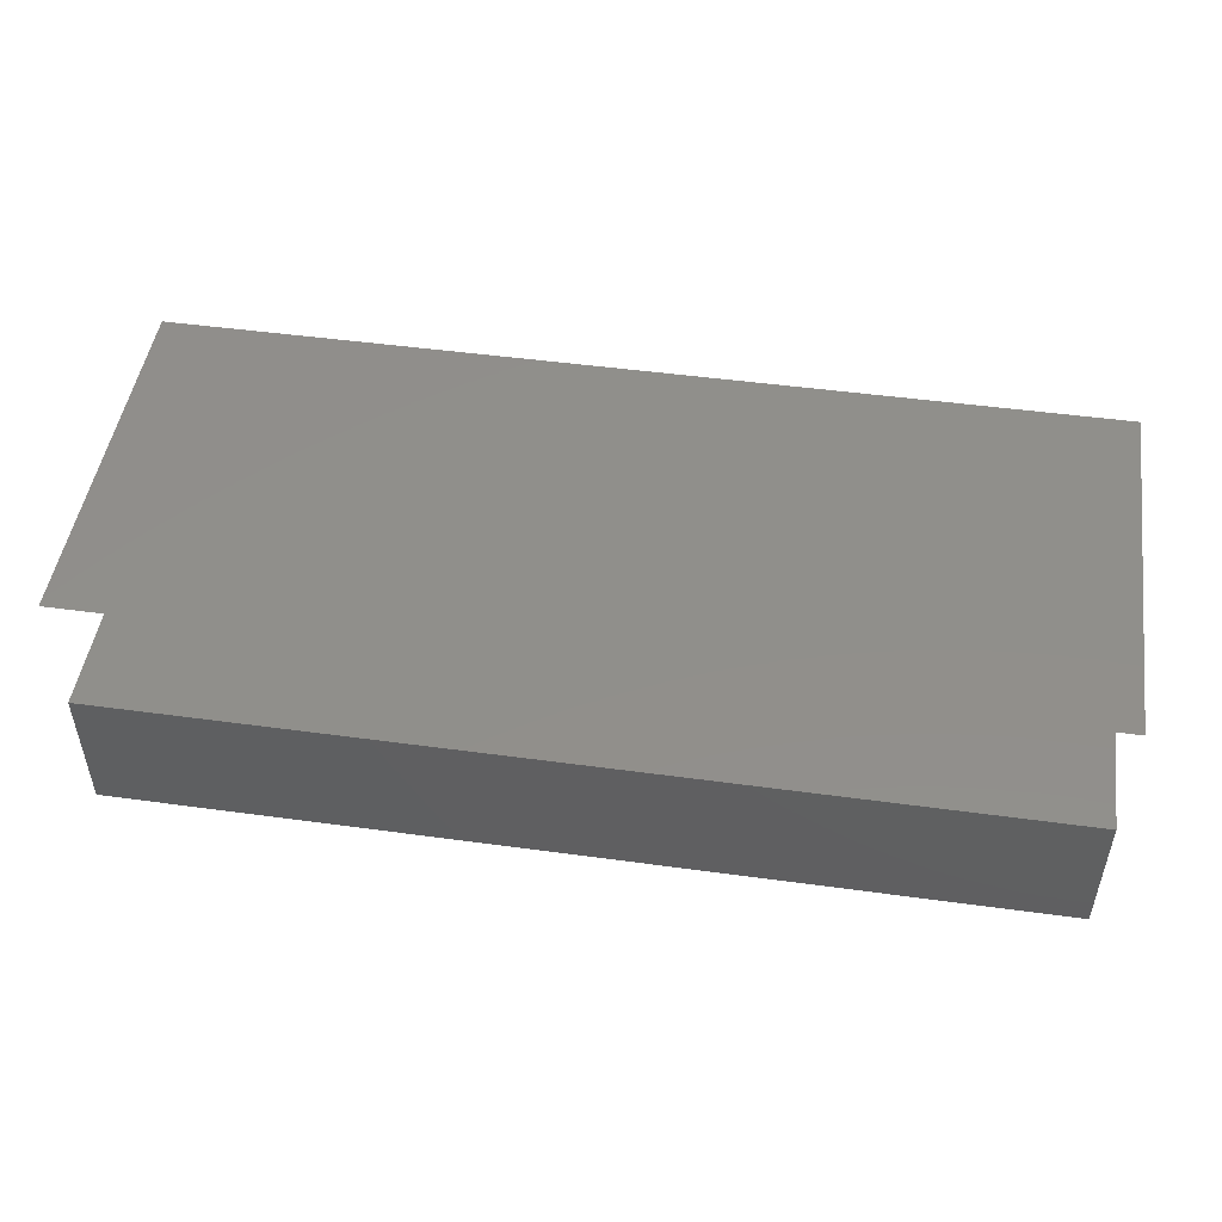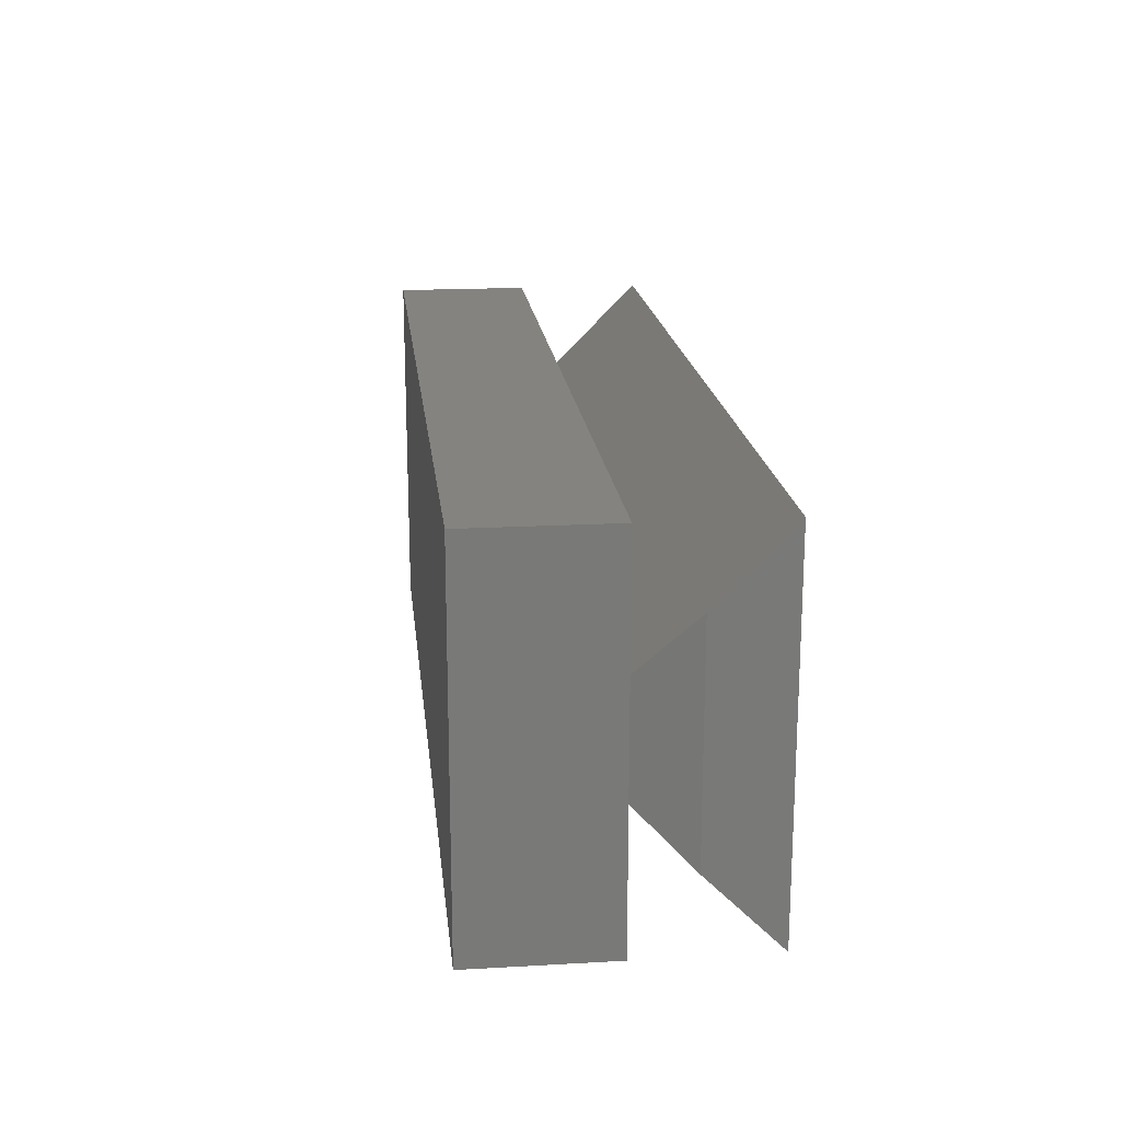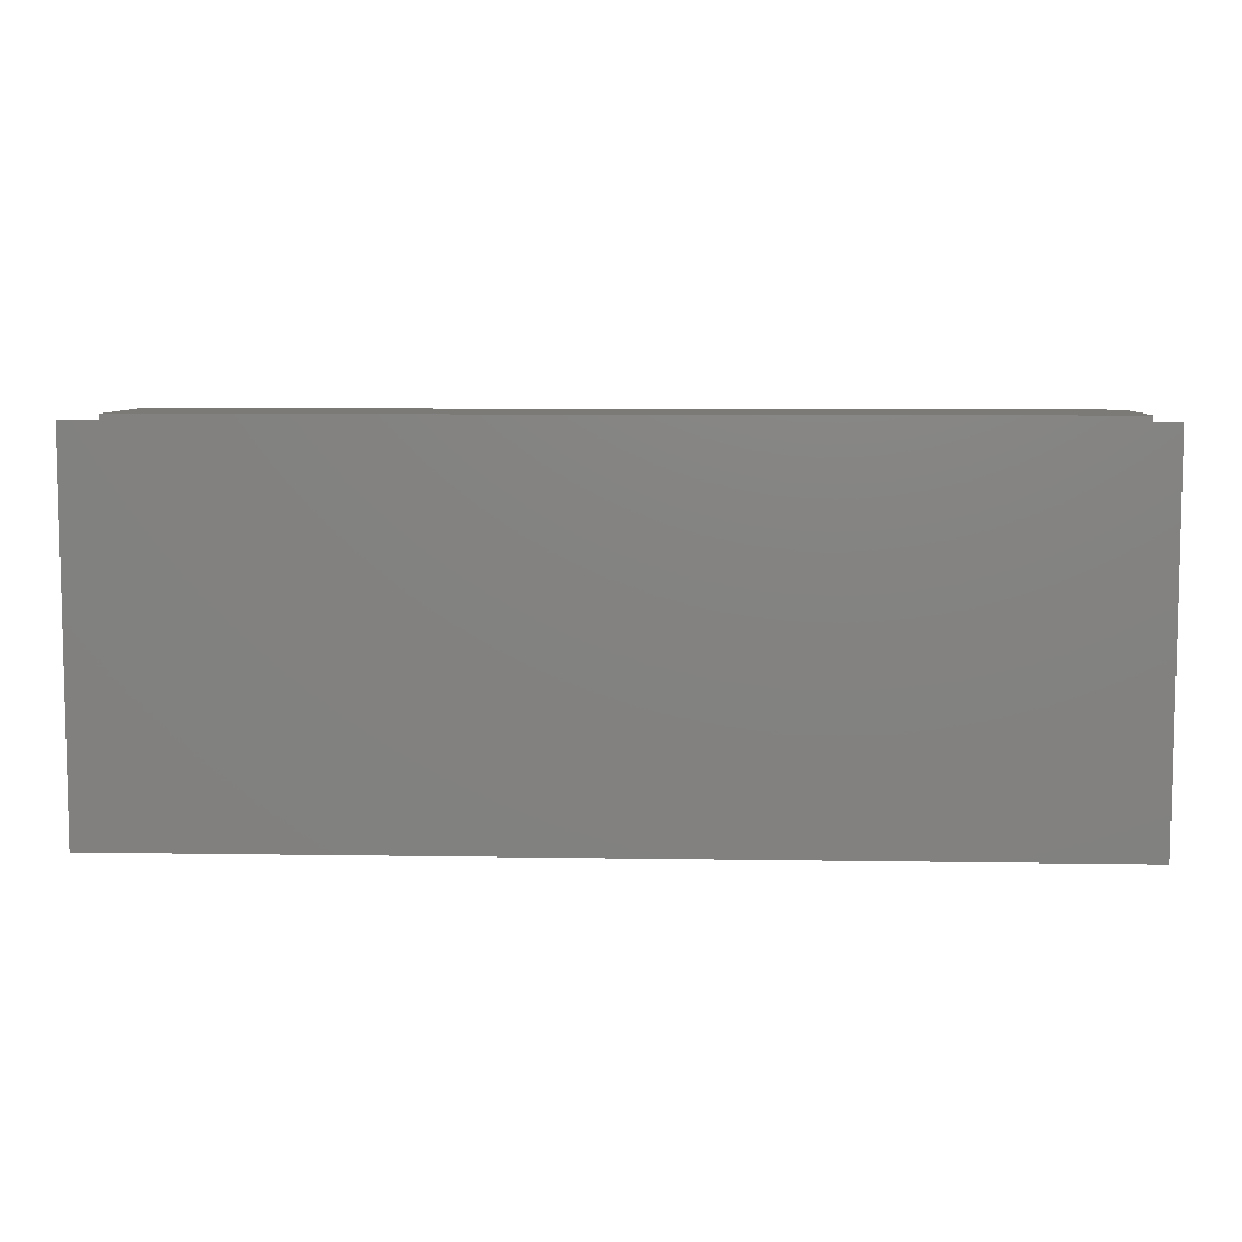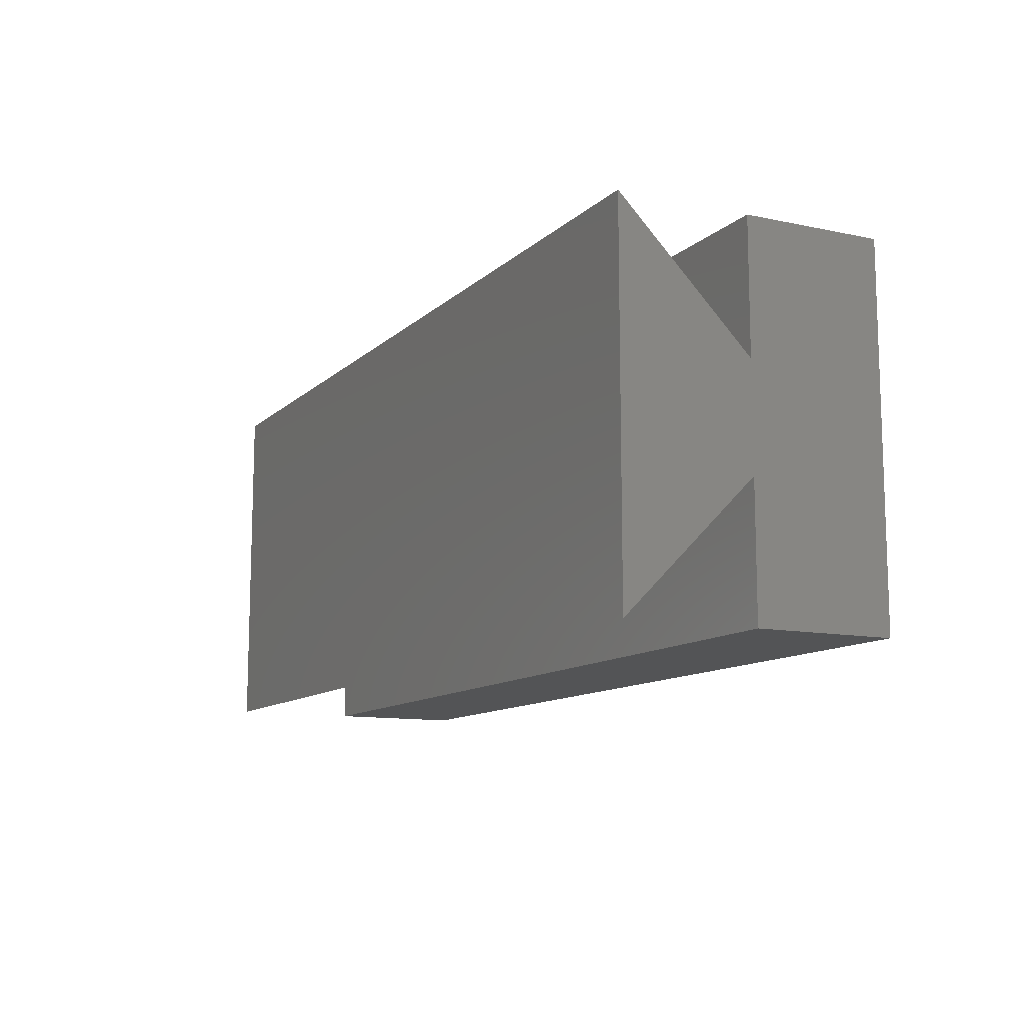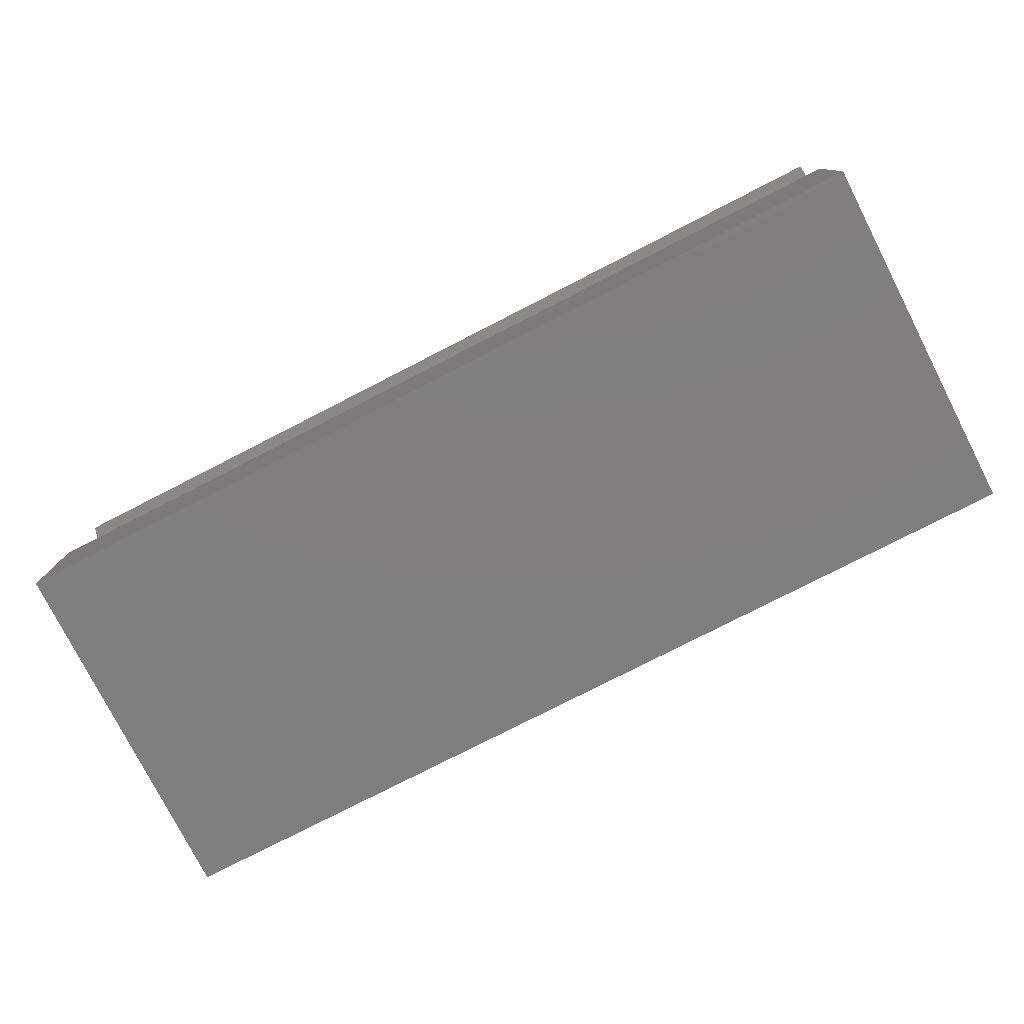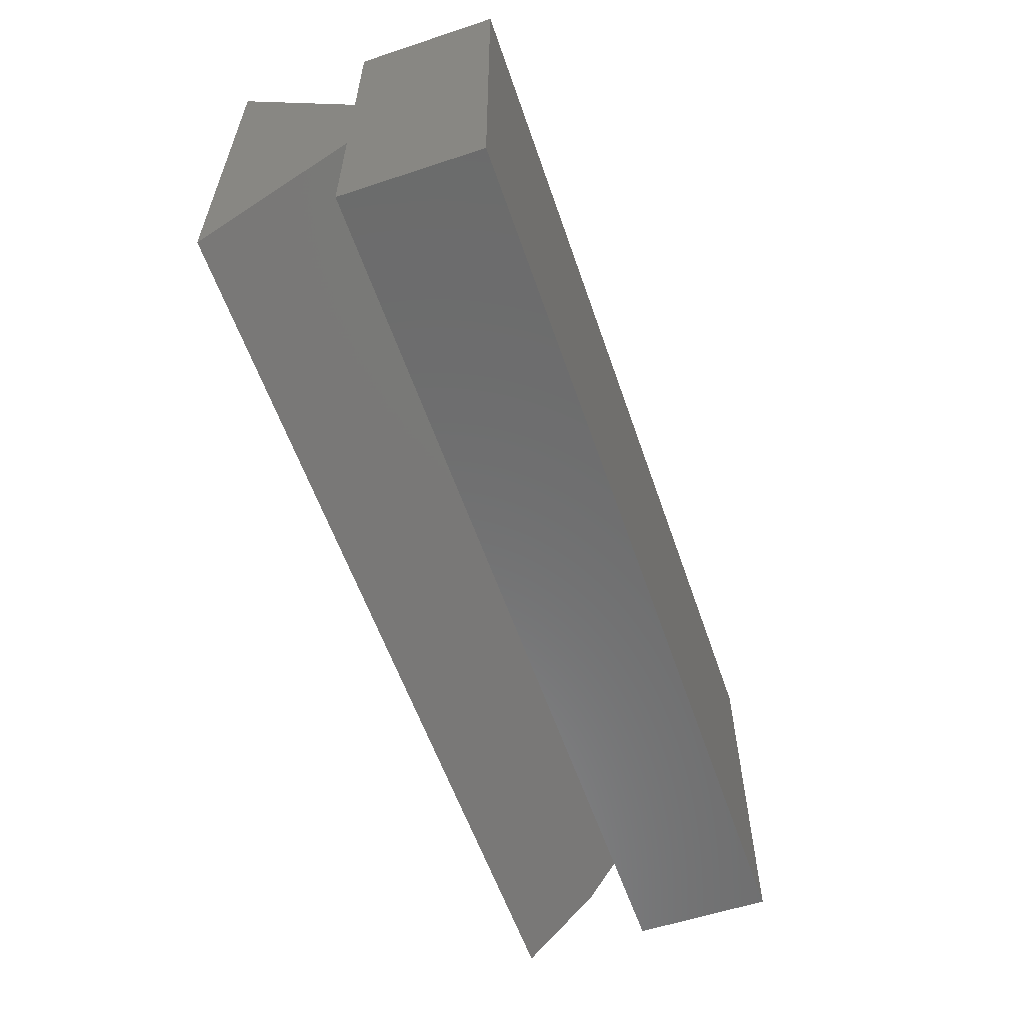
<metadata>
{"format":"stl","ext":"stl","renderer":"f3d","projection":"perspective","resolution":1024,"background":"white","views":[{"elev":49.0,"azim":-171.4,"up":"+Z"},{"elev":18.5,"azim":-96.1,"up":"+Y"},{"elev":7.6,"azim":2.7,"up":"+Y"},{"elev":-11.4,"azim":63.0,"up":"+Y"},{"elev":-78.1,"azim":-152.9,"up":"+Z"},{"elev":-58.1,"azim":108.9,"up":"+Y"}]}
</metadata>
<code>
# stl→obj: 20 verts, 36 faces
v 0.75 -0.1562 -0.07031
v 0.75 0.1406 -0.07031
v 0.75 0.1406 0.04219
v 0.75 0.03438 0.04219
v 0.75 -0.05 0.04219
v 0.75 -0.1562 0.04219
v 0.75 -0.1562 0.1484
v 0.75 0.1406 0.1484
v 1.009e-33 0.1406 -0.07031
v -6.245e-18 0.1406 0.04219
v -6.245e-18 -0.1562 0.04219
v 0 -0.1562 -0.07031
v -6.245e-18 0.03438 0.04219
v -6.245e-18 -0.05 0.04219
v 0.01562 0.03438 0.04219
v 0.01562 -0.05 0.04219
v 3.296e-18 -0.09688 0.08906
v 3.296e-18 0.08125 0.08906
v -5.316e-34 0.1406 0.1484
v -3.852e-34 -0.1562 0.1484
f 1 2 3
f 1 3 4
f 1 4 5
f 1 5 6
f 5 4 7
f 7 4 8
f 9 10 2
f 2 10 3
f 11 12 6
f 6 12 1
f 12 9 1
f 1 9 2
f 13 14 15
f 15 14 16
f 16 17 15
f 15 17 18
f 8 4 19
f 19 4 15
f 19 15 18
f 5 7 16
f 16 7 20
f 16 20 17
f 6 5 11
f 11 5 16
f 11 16 14
f 4 3 15
f 15 3 10
f 15 10 13
f 12 11 14
f 12 14 13
f 12 13 10
f 12 10 9
f 17 20 18
f 18 20 19
f 19 20 8
f 8 20 7

</code>
